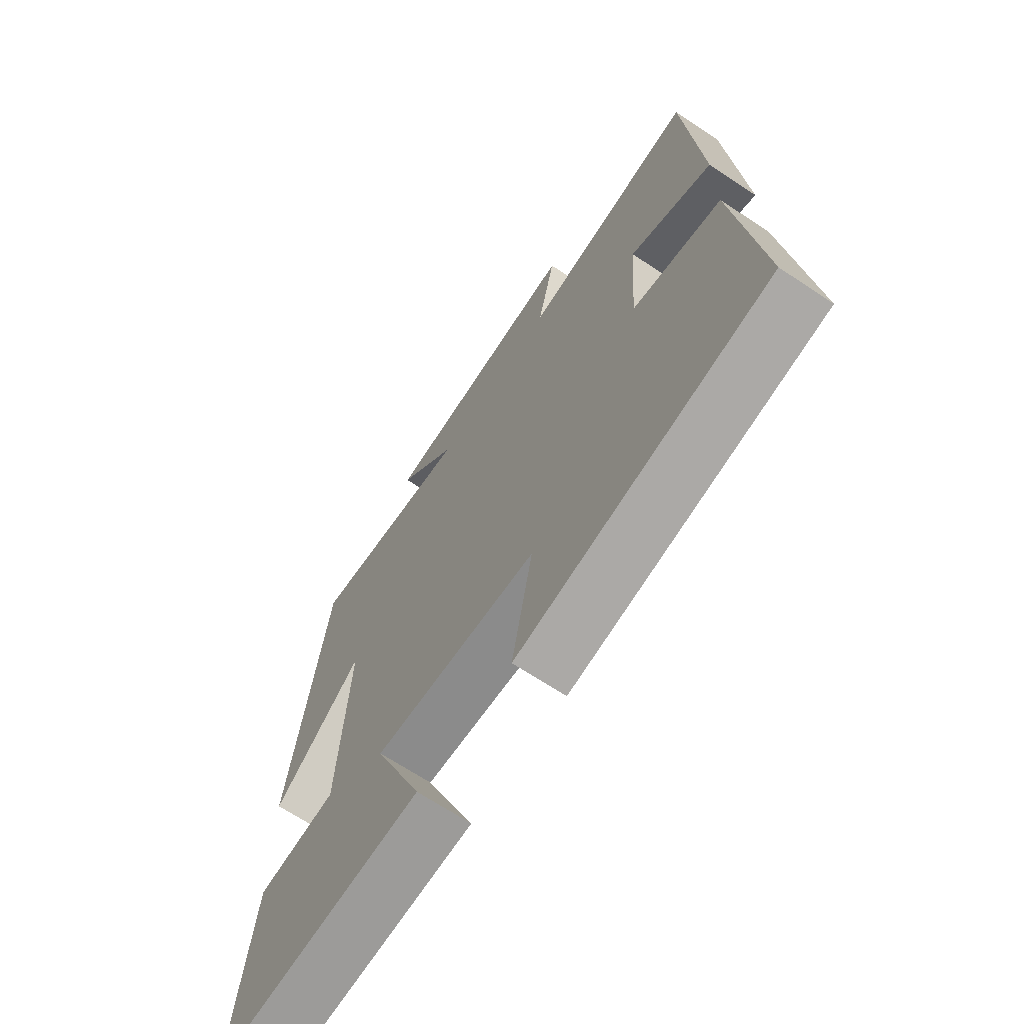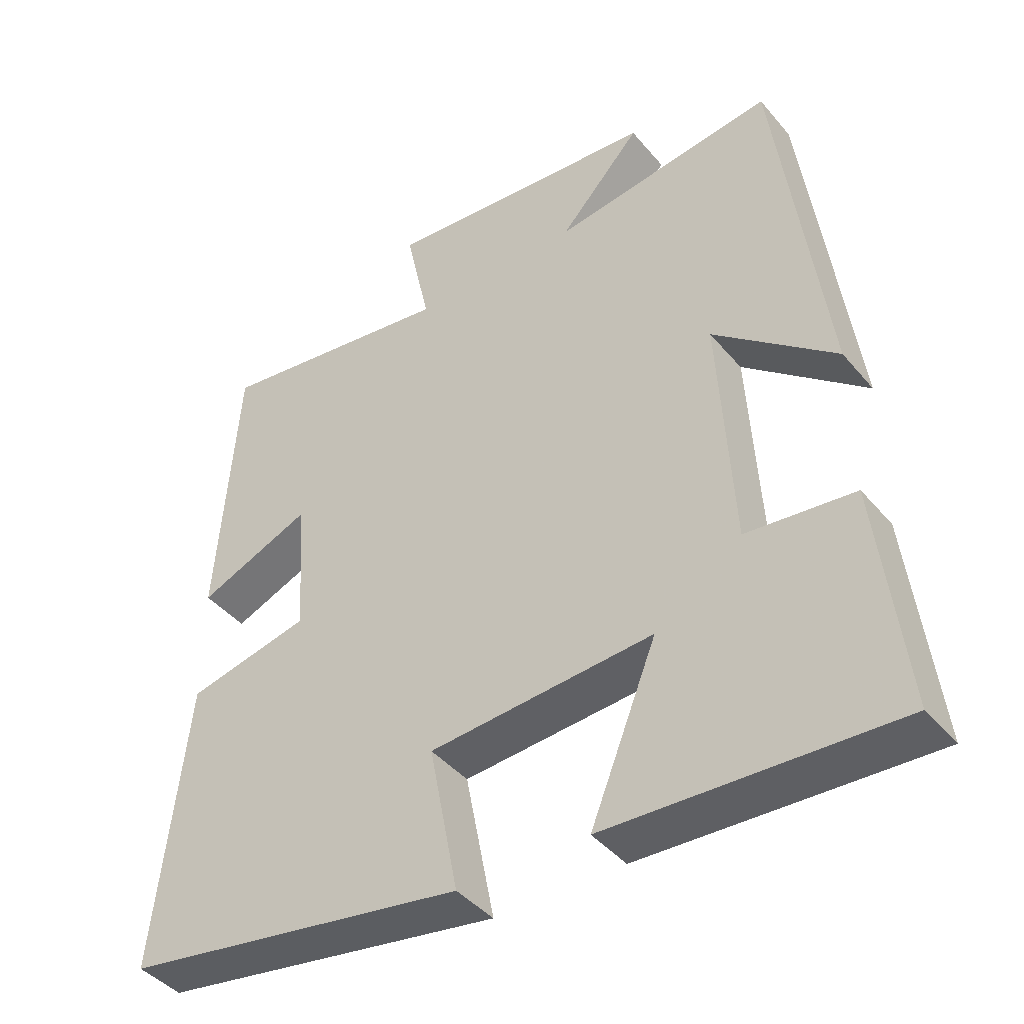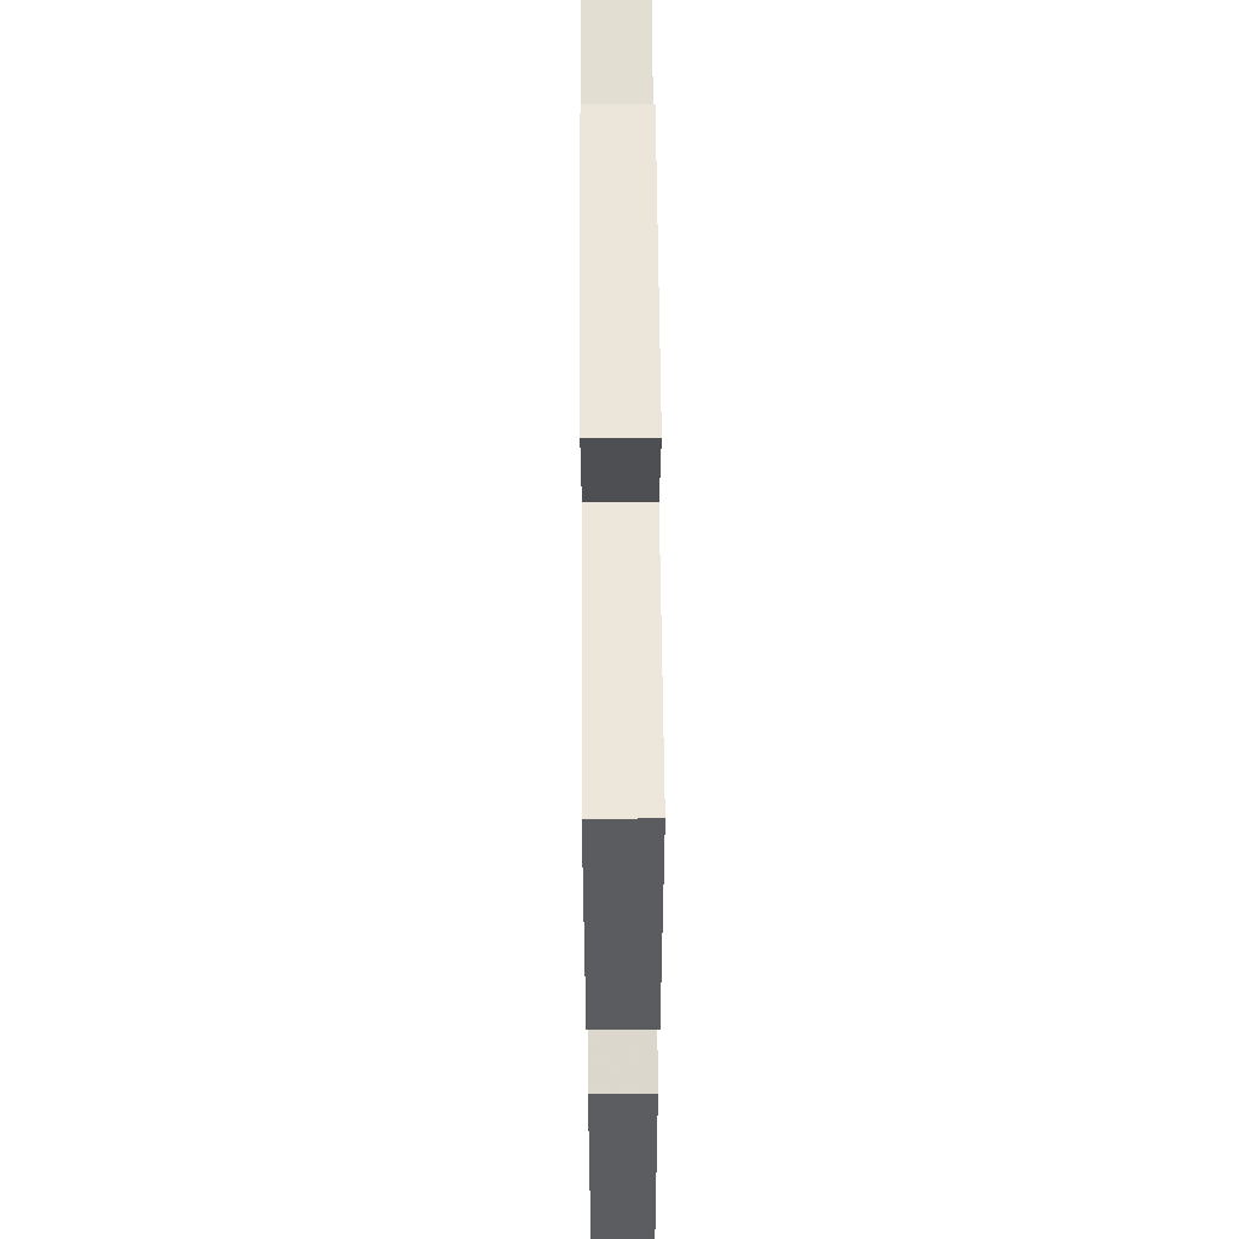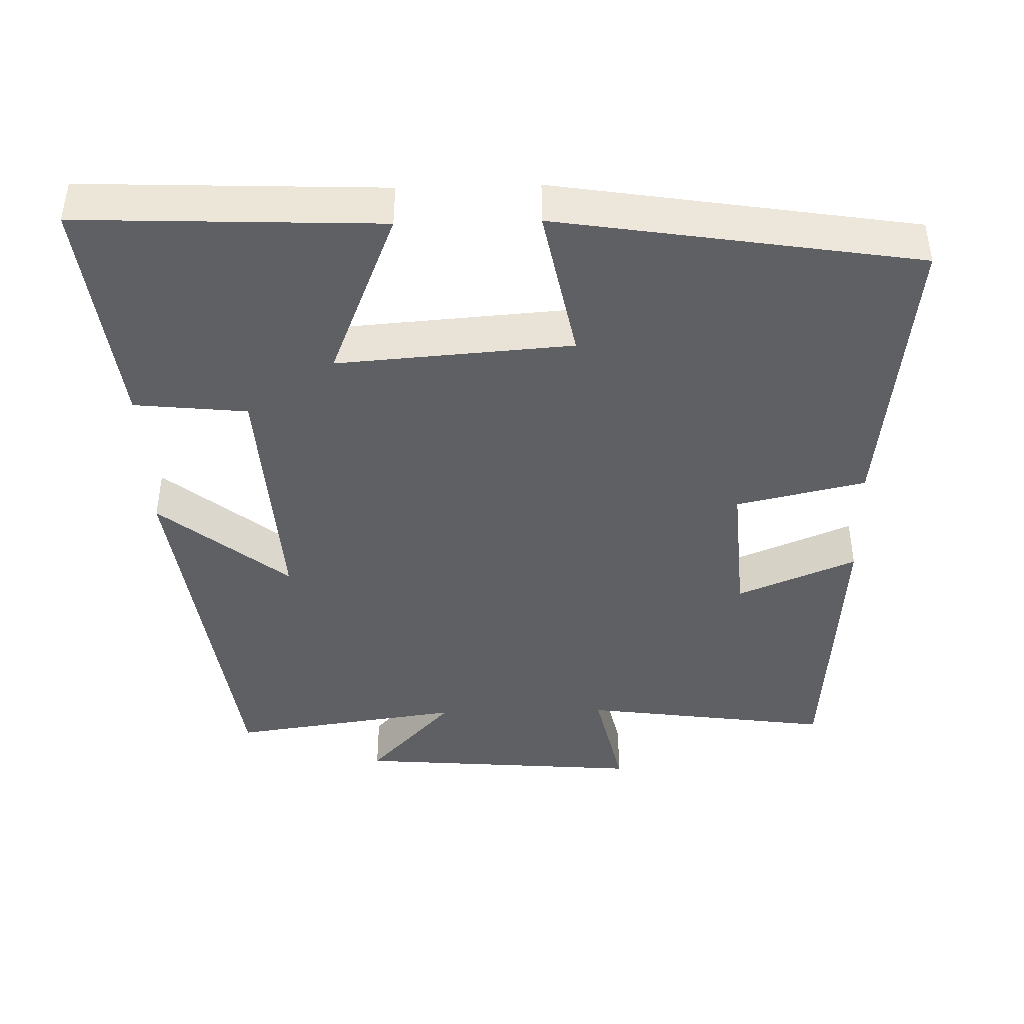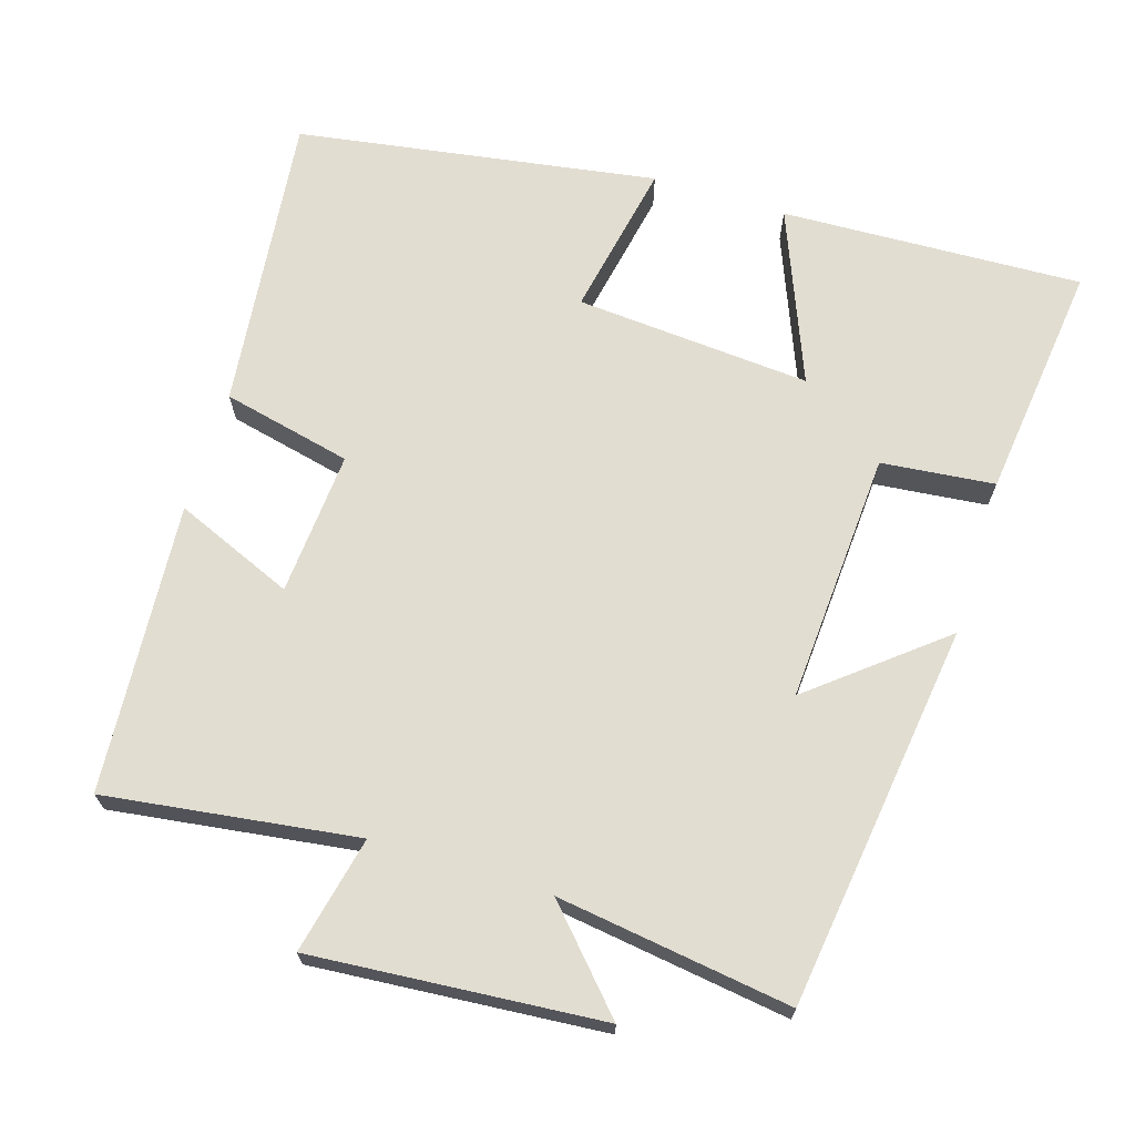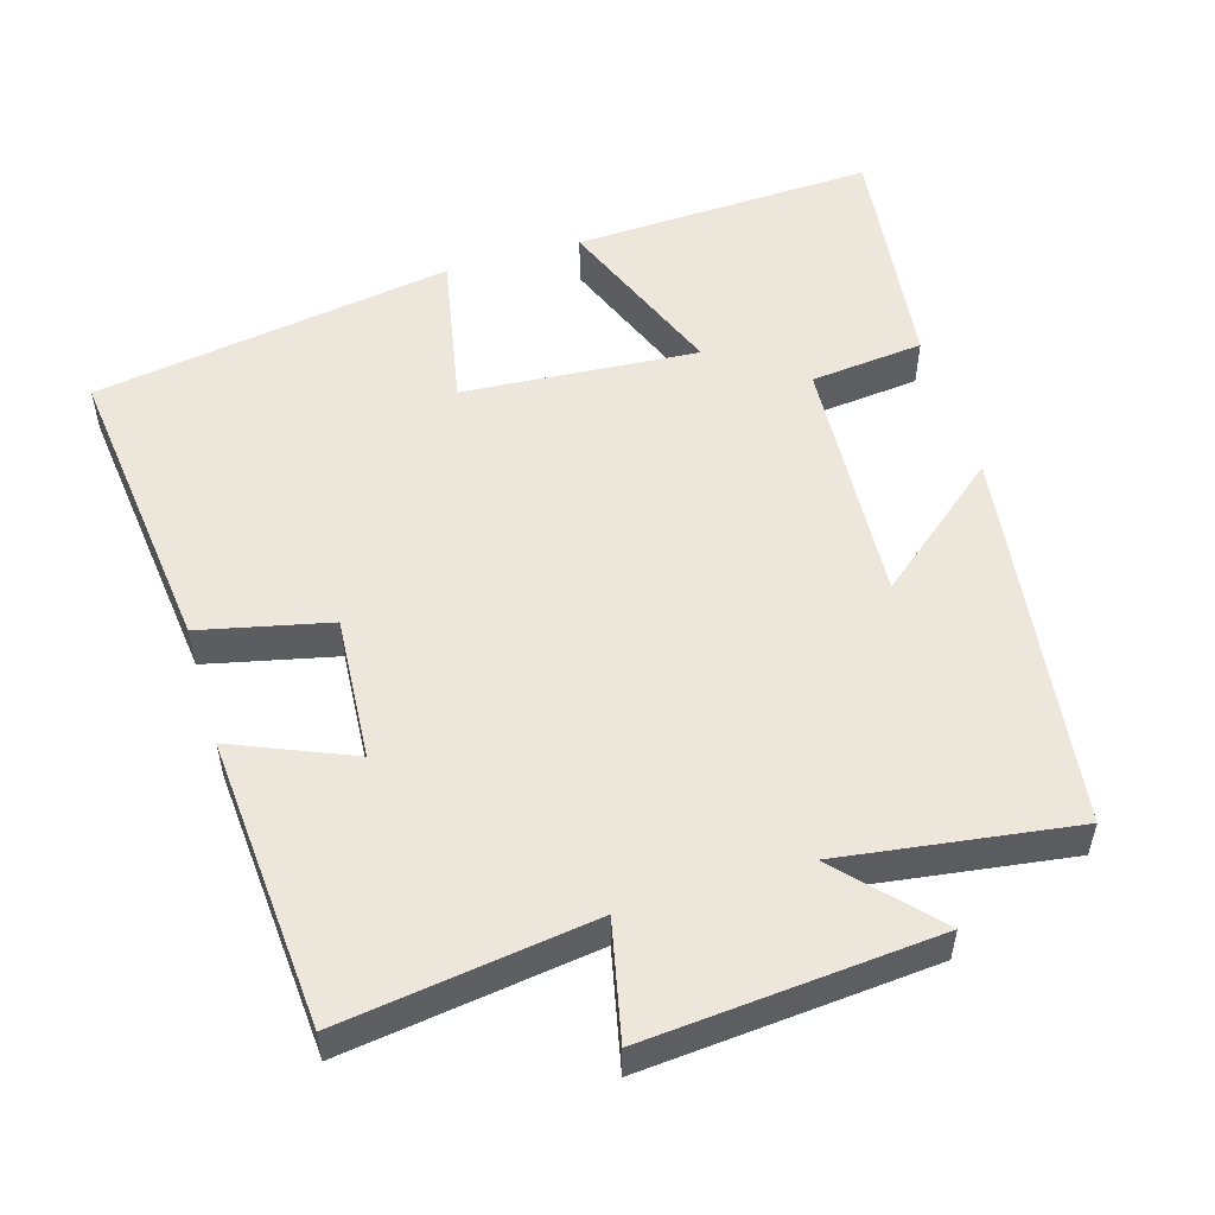
<metadata>
{"format":"obj","ext":"obj","renderer":"f3d","projection":"perspective","resolution":1024,"background":"white","views":[{"elev":-67.7,"azim":-123.6,"up":"+Z"},{"elev":-42.3,"azim":36.4,"up":"+Z"},{"elev":60.0,"azim":-90.4,"up":"+Z"},{"elev":-42.4,"azim":-178.5,"up":"+Y"},{"elev":68.6,"azim":17.3,"up":"+Y"},{"elev":53.4,"azim":-16.7,"up":"+Y"}]}
</metadata>
<code>
v -0.546 0.07 -0.422
v -0.5 0.07 -0.015
v -0.324 0.07 0.025
v -0.338 0.07 0.221
v -0.5 0.07 0.153
v -0.471 0.07 0.547
v -0.129 0.07 0.5
v -0.164 0.07 0.659
v 0.23 0.07 0.627
v 0.113 0.07 0.5
v 0.431 0.07 0.545
v 0.5 0.07 0.022
v 0.326 0.07 0.164
v 0.346 0.07 -0.178
v 0.5 0.07 -0.194
v 0.538 0.07 -0.517
v 0.128 0.07 -0.5
v 0.223 0.07 -0.264
v -0.097 0.07 -0.288
v -0.056 0.07 -0.5
v -0.546 0 -0.422
v -0.5 0 -0.015
v -0.324 0 0.025
v -0.338 0 0.221
v -0.5 0 0.153
v -0.471 0 0.547
v -0.129 0 0.5
v -0.164 0 0.659
v 0.23 0 0.627
v 0.113 0 0.5
v 0.431 0 0.545
v 0.5 0 0.022
v 0.326 0 0.164
v 0.346 0 -0.178
v 0.5 0 -0.194
v 0.538 0 -0.517
v 0.128 0 -0.5
v 0.223 0 -0.264
v -0.097 0 -0.288
v -0.056 0 -0.5
f 1 2 3
f 20 1 3
f 19 20 3
f 18 19 3 4
f 16 17 18
f 15 16 18
f 14 15 18
f 13 14 18 4
f 10 11 12 13
f 10 13 4
f 7 8 9 10
f 7 10 4 5
f 5 6 7
f 23 22 21
f 23 21 40
f 23 40 39
f 24 23 39 38
f 38 37 36
f 38 36 35
f 38 35 34
f 24 38 34 33
f 33 32 31 30
f 24 33 30
f 30 29 28 27
f 25 24 30 27
f 27 26 25
f 1 21 22 2
f 2 22 23 3
f 3 23 24 4
f 4 24 25 5
f 5 25 26 6
f 6 26 27 7
f 7 27 28 8
f 8 28 29 9
f 9 29 30 10
f 10 30 31 11
f 11 31 32 12
f 12 32 33 13
f 13 33 34 14
f 14 34 35 15
f 15 35 36 16
f 16 36 37 17
f 17 37 38 18
f 18 38 39 19
f 19 39 40 20
f 20 40 21 1

</code>
